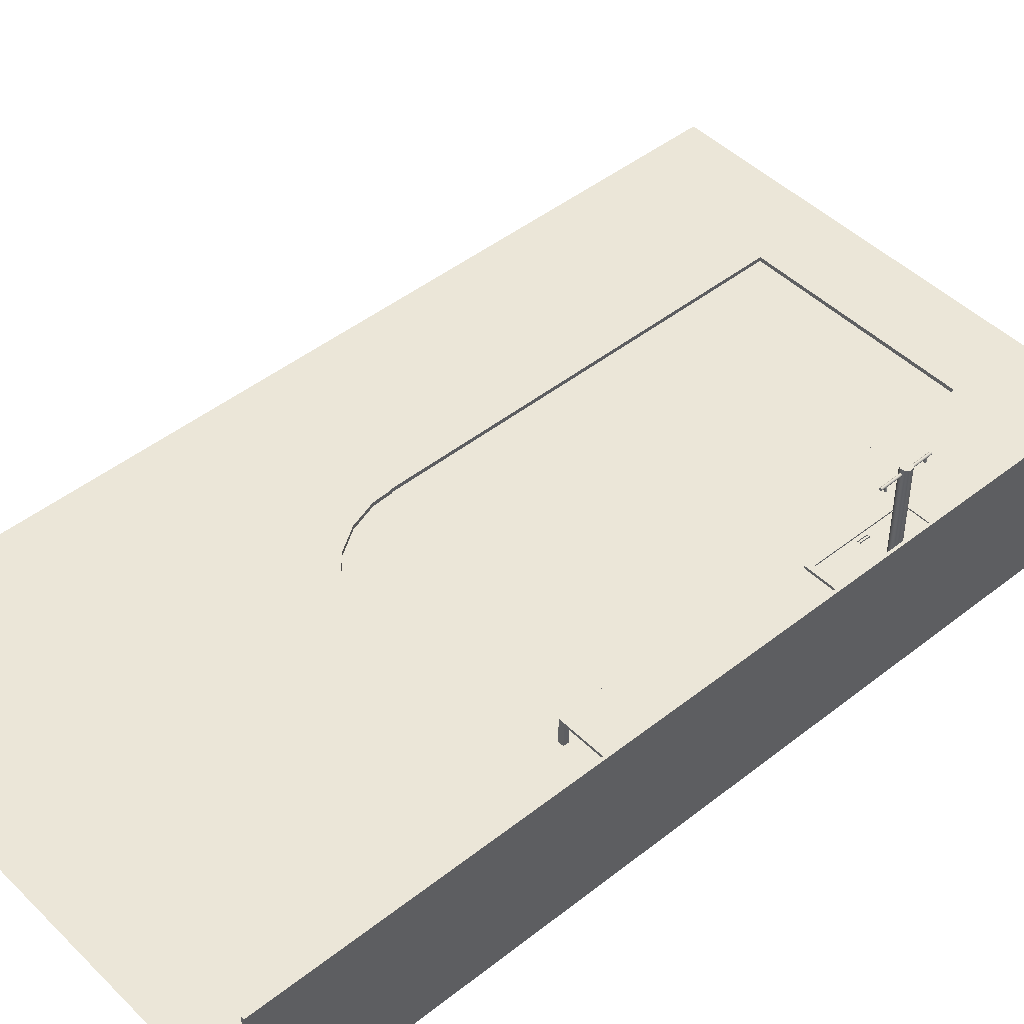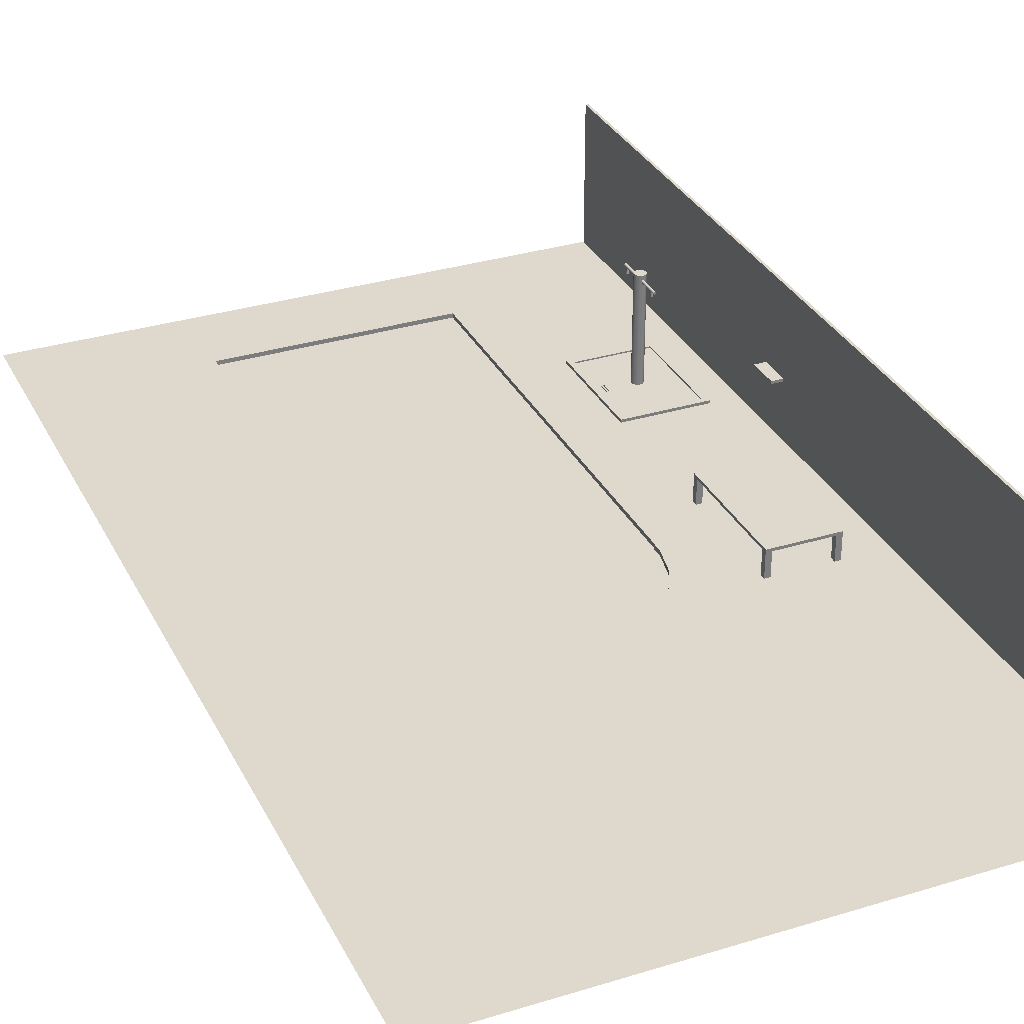
<metadata>
{"format":"obj","ext":"obj","renderer":"f3d","projection":"perspective","resolution":1024,"background":"white","views":[{"elev":46.2,"azim":-132.0,"up":"+Y"},{"elev":32.1,"azim":156.7,"up":"+Y"}]}
</metadata>
<code>
g Mesh1 Model
v 9.971 -0.4 -18
v 9.182 -0.4 -18
v 9.196 -0.4 -18.17
v 9.043 -0.4 -18.99
v 8.684 -0.4 -19.74
v 8.141 -0.4 -20.38
v 7.452 -0.4 -20.85
v 6.665 -0.4 -21.13
v 5.832 -0.4 -21.2
v 5.011 -0.4 -21.04
v 4.257 -0.4 -20.68
v 3.622 -0.4 -20.14
v 3.149 -0.4 -19.45
v 2.87 -0.4 -18.66
v 2.818 -0.4 -18
v 2.029 -0.4 -18
v 2.012 -0.4 -18.31
v 2.229 -0.4 -19.33
v 2.703 -0.4 -20.27
v 3.402 -0.4 -21.04
v 4.278 -0.4 -21.61
v 5.271 -0.4 -21.93
v 6.313 -0.4 -21.99
v 7.335 -0.4 -21.77
v 8.265 -0.4 -21.3
v 9.041 -0.4 -20.6
v 9.61 -0.4 -19.72
v 9.933 -0.4 -18.73
f 1 2 3 4 5 6 7 8 9 10 11 12 13 14 15 16 17 18 19 20 21 22 23 24 25 26 27 28
v 4.414 -1.6 -18
v 7.586 -1.6 -18
v 7.586 -1.2 -18
v 8.399 -1.2 -18
v 8.399 -0.8 -18
v 9.182 -0.8 -18
v 9.971 -2 -18
v 2.029 -2 -18
v 2.818 -0.8 -18
v 3.601 -0.8 -18
v 3.601 -1.2 -18
v 4.414 -1.2 -18
f 29 30 31 32 33 34 2 1 35 36 16 15 37 38 39 40
v 7.587 -1.6 -18.2
v 4.414 -1.6 -18.21
v 4.523 -1.6 -18.62
v 4.733 -1.6 -18.98
v 5.029 -1.6 -19.27
v 5.392 -1.6 -19.48
v 5.795 -1.6 -19.59
v 6.213 -1.6 -19.59
v 6.616 -1.6 -19.48
v 6.977 -1.6 -19.27
v 7.272 -1.6 -18.97
v 7.48 -1.6 -18.61
f 41 30 29 42 43 44 45 46 47 48 49 50 51 52
v 7.587 -1.2 -18.2
f 53 31 30 41
v 7.48 -1.2 -18.61
v 7.272 -1.2 -18.97
v 6.977 -1.2 -19.27
v 6.616 -1.2 -19.48
v 6.213 -1.2 -19.59
v 5.795 -1.2 -19.59
v 5.392 -1.2 -19.48
v 5.029 -1.2 -19.27
v 4.733 -1.2 -18.98
v 4.523 -1.2 -18.62
v 4.414 -1.2 -18.21
v 3.6 -1.2 -18.01
v 3.683 -1.2 -18.63
v 3.925 -1.2 -19.21
v 4.307 -1.2 -19.7
v 4.806 -1.2 -20.08
v 5.385 -1.2 -20.32
v 6.006 -1.2 -20.4
v 6.627 -1.2 -20.32
v 7.206 -1.2 -20.08
v 7.702 -1.2 -19.69
v 8.082 -1.2 -19.19
v 8.32 -1.2 -18.61
f 32 31 53 54 55 56 57 58 59 60 61 62 63 64 40 39 65 66 67 68 69 70 71 72 73 74 75 76
f 54 53 41 52
f 55 54 52 51
f 56 55 51 50
f 57 56 50 49
f 58 57 49 48
f 59 58 48 47
f 60 59 47 46
f 61 60 46 45
f 62 61 45 44
f 63 62 44 43
f 64 63 43 42
f 40 64 42 29
v 3.6 -0.8 -18.01
f 38 77 65 39
v 8.32 -0.8 -18.61
v 8.082 -0.8 -19.19
v 7.702 -0.8 -19.69
v 7.206 -0.8 -20.08
v 6.627 -0.8 -20.32
v 6.006 -0.8 -20.4
v 5.385 -0.8 -20.32
v 4.806 -0.8 -20.08
v 4.307 -0.8 -19.7
v 3.925 -0.8 -19.21
v 3.683 -0.8 -18.63
v 2.87 -0.8 -18.66
v 3.149 -0.8 -19.45
v 3.622 -0.8 -20.14
v 4.257 -0.8 -20.68
v 5.011 -0.8 -21.04
v 5.832 -0.8 -21.2
v 6.665 -0.8 -21.13
v 7.452 -0.8 -20.85
v 8.141 -0.8 -20.38
v 8.684 -0.8 -19.74
v 9.043 -0.8 -18.99
v 9.196 -0.8 -18.17
f 34 33 78 79 80 81 82 83 84 85 86 87 88 77 38 37 89 90 91 92 93 94 95 96 97 98 99 100
f 78 33 32 76
f 79 78 76 75
f 80 79 75 74
f 81 80 74 73
f 82 81 73 72
f 83 82 72 71
f 84 83 71 70
f 85 84 70 69
f 86 85 69 68
f 87 86 68 67
f 88 87 67 66
f 77 88 66 65
f 89 37 15 14
f 90 89 14 13
f 91 90 13 12
f 92 91 12 11
f 93 92 11 10
f 94 93 10 9
f 95 94 9 8
f 96 95 8 7
f 97 96 7 6
f 98 97 6 5
f 99 98 5 4
f 100 99 4 3
f 34 100 3 2
v 9.971 -0.15 -18
v 10 -0.15 -18
v 10 -2 -18
f 1 101 102 103 35
v 9.933 -0.15 -18.73
f 28 104 101 1
v 9.61 -0.15 -19.72
f 27 105 104 28
v 9.041 -0.15 -20.6
f 26 106 105 27
v 8.265 -0.15 -21.3
f 25 107 106 26
v 7.335 -0.15 -21.77
f 24 108 107 25
v 6.313 -0.15 -21.99
f 23 109 108 24
v 5.271 -0.15 -21.93
f 22 110 109 23
v 4.278 -0.15 -21.61
f 21 111 110 22
v 3.402 -0.15 -21.04
f 20 112 111 21
v 2.703 -0.15 -20.27
f 19 113 112 20
v 2.229 -0.15 -19.33
f 18 114 113 19
v 2.012 -0.15 -18.31
f 17 115 114 18
v 2.029 -0.15 -18
f 16 116 115 17
v 2 -2 -18
v 2 -0.15 -18
f 117 118 116 16 36
v 2 -2 -3
v 2 -0.15 -3
f 119 120 118 117
v 10 -2 -3
v 10 -0.15 -3
f 121 122 120 119
f 103 102 122 121
f 118 116 115 114 113 112 111 110 109 108 107 106 105 104 101 102 122 120
v 2 0 -18
v 2.029 0 -18
f 123 124 116 118
v 2.012 0 -18.31
f 124 123 125
v 0 0 -0
f 126 125 123
v 0 0 -7.457
f 127 125 126
v 0 0 -11.46
f 128 125 127
v 2.229 0 -19.33
f 128 129 125
v 0 0 -16.33
f 130 129 128
v 2.703 0 -20.27
f 130 131 129
v 0 0 -16.53
f 132 131 130
v 0 0 -20.53
f 133 131 132
v 3.402 0 -21.04
f 133 134 131
v 4.278 0 -21.61
f 133 135 134
v 12 0 -25
f 133 136 135
v 0 0 -20.73
f 137 136 133
v 0 0 -25
f 136 137 138
v -0.2 0 -20.73
f 139 138 137
v -2.2 0 -16.33
f 140 138 139
v -2.2 0 -16.53
f 141 138 140
v -2.2 0 -20.53
f 142 138 141
v -2.2 0 -20.73
f 143 138 142
v -2.4 0 -20.73
f 144 138 143
v -4 0 -25
f 144 145 138
v -4 0 -0
f 145 144 146
v -3 0 -11.46
f 146 144 147
v -2.4 0 -16.33
f 148 147 144
f 147 148 128
f 128 148 140
v -2.4 0.95 -16.33
v -2.2 0.95 -16.33
v -2.2 0.85 -16.33
v -2.2 0.4 -16.33
f 140 148 149 150 151 152
v -2.4 0 -16.53
v -2.4 0.4 -16.53
v -2.4 0.85 -16.53
v -2.4 0.95 -16.53
f 148 153 154 155 156 149
v -2.4 0 -20.53
f 148 157 153
f 148 144 157
v -2.4 0.95 -20.73
v -2.4 0.95 -20.53
v -2.4 0.85 -20.53
v -2.4 0.4 -20.53
f 157 144 158 159 160 161
v -2.2 0.4 -20.73
v -2.2 0.85 -20.73
v -2.2 0.95 -20.73
f 144 143 162 163 164 158
v -2.2 0.4 -20.53
f 143 142 165 162
f 142 157 161 165
f 142 153 157
f 153 142 141
v -2.2 0.4 -16.53
f 153 141 166 154
f 141 140 152 166
v -2.2 0.85 -16.53
f 166 152 151 167
v -2.2 0.95 -16.53
f 150 168 167 151
f 168 150 149 156
v -0.2 0.95 -16.33
f 169 168 150
v -2 0.95 -16.73
f 168 169 170
v -0.4 0.95 -16.73
f 170 169 171
v -0.4 0.95 -20.33
f 171 169 172
v -0.2 0.95 -20.73
f 173 172 169
v -2 0.95 -20.33
f 173 174 172
f 164 174 173
f 174 164 170
v -2.2 0.95 -20.53
f 175 170 164
f 168 170 175
f 159 168 175
f 168 159 156
f 156 159 160 155
v -2.2 0.85 -20.53
f 159 175 176 160
f 159 158 164 175
f 175 164 163 176
v -0.2 0.85 -20.73
f 164 173 177 163
v 0 0.95 -20.73
v -0.2 0.4 -20.73
f 139 137 178 173 177 179
v 0 0.4 -20.53
v 0 0.85 -20.53
v 0 0.95 -20.53
f 137 133 180 181 182 178
v -0.2 0 -20.53
v -0.2 0.4 -20.53
f 133 183 184 180
v -0.2 0 -16.53
f 133 185 183
f 185 133 132
v 0 0.4 -16.53
v -0.2 0.4 -16.53
f 185 132 186 187
v 0 0.95 -16.33
v 0 0.95 -16.53
v 0 0.85 -16.53
f 132 130 188 189 190 186
v -0.2 0 -16.33
v -0.2 0.4 -16.33
v -0.2 0.85 -16.33
f 130 191 192 193 169 188
f 128 191 130
f 128 140 191
f 191 140 139
f 191 139 183
f 183 139 179 184
v -0.2 0.85 -20.53
f 184 179 177 194
v -0.2 0.95 -20.53
f 173 195 194 177
f 178 182 195 173
f 195 189 182
v -0.2 0.95 -16.53
f 189 195 196
f 173 196 195
f 173 169 196
f 189 188 169 196
v -0.2 0.85 -16.53
f 196 169 193 197
f 169 150 151 193
f 192 187 197 193
f 191 185 187 192
f 191 183 185
f 187 186 190 197
f 189 196 197 190
f 182 189 190 181
f 195 182 181 194
f 180 184 194 181
f 162 165 176 163
f 165 161 160 176
f 168 156 155 167
f 154 166 167 155
f 172 174 170 171
v 0 0.1 -11.46
v -3 0.1 -11.46
f 147 128 198 199
v 0 0.1 -7.457
f 128 127 200 198
v -3 0 -7.457
v -3 0.1 -7.457
f 127 201 202 200
f 126 201 127
f 146 201 126
f 201 146 147
f 201 147 199 202
v -2.8 0.1 -11.26
f 199 203 202
f 203 199 198
v -0.2 0.1 -11.26
f 203 198 204
v -0.2 0.1 -7.657
f 204 198 205
f 200 205 198
v -2.8 0.1 -7.657
f 200 206 205
f 202 206 200
f 206 202 203
v -2.8 0.05 -11.26
v -2.8 0.05 -7.657
f 207 208 206 203
v -1.673 0.05 -9.557
f 207 209 208
v -1.641 0.05 -9.598
f 209 207 210
v -0.2 0.05 -11.26
f 210 207 211
f 211 207 203 204
v -0.2 0.05 -7.657
f 212 211 204 205
v -0.33 0.05 -9.257
f 212 213 211
v -0.38 0.05 -9.257
f 212 214 213
v -0.42 0.05 -9.257
f 212 215 214
v -0.47 0.05 -9.257
f 212 216 215
v -1.3 0.05 -9.457
f 212 217 216
v -1.307 0.05 -9.405
f 212 218 217
v -1.327 0.05 -9.357
f 212 219 218
v -1.359 0.05 -9.315
f 212 220 219
v -1.4 0.05 -9.283
f 212 221 220
v -1.448 0.05 -9.264
f 212 222 221
v -1.5 0.05 -9.257
f 212 223 222
v -1.552 0.05 -9.264
f 212 224 223
v -1.6 0.05 -9.283
f 212 225 224
v -1.641 0.05 -9.315
f 212 226 225
f 208 226 212
v -1.673 0.05 -9.357
f 226 208 227
v -1.693 0.05 -9.405
f 227 208 228
v -1.7 0.05 -9.457
f 228 208 229
v -1.693 0.05 -9.508
f 208 230 229
f 208 209 230
v -1.693 3.8 -9.508
v -1.673 3.8 -9.557
f 231 230 209 232
v -1.7 3.8 -9.457
f 233 229 230 231
v -1.693 3.8 -9.405
f 234 228 229 233
v -1.673 3.8 -9.357
f 235 227 228 234
v -1.641 3.8 -9.315
f 236 226 227 235
v -1.6 3.8 -9.283
f 237 225 226 236
v -1.552 3.8 -9.264
f 238 224 225 237
v -1.5 3.8 -9.257
f 239 223 224 238
v -1.448 3.8 -9.264
f 240 222 223 239
v -1.4 3.8 -9.283
f 241 221 222 240
v -1.359 3.8 -9.315
f 242 220 221 241
v -1.327 3.8 -9.357
f 243 219 220 242
v -1.307 3.8 -9.405
f 244 218 219 243
v -1.3 3.8 -9.457
f 245 217 218 244
v -1.307 3.8 -9.508
v -1.307 0.05 -9.508
f 246 247 217 245
v -1.327 3.8 -9.557
v -1.327 0.05 -9.557
f 248 249 247 246
v -1.359 3.8 -9.598
v -1.359 0.05 -9.598
f 250 251 249 248
v -1.4 3.8 -9.63
v -1.4 0.05 -9.63
f 252 253 251 250
v -1.448 3.8 -9.65
v -1.448 0.05 -9.65
f 254 255 253 252
v -1.5 3.8 -9.657
v -1.5 0.05 -9.657
f 256 257 255 254
v -1.552 3.8 -9.65
v -1.552 0.05 -9.65
f 258 259 257 256
v -1.6 3.8 -9.63
v -1.6 0.05 -9.63
f 260 261 259 258
v -1.641 3.8 -9.598
f 262 210 261 260
f 232 209 210 262
f 233 231 232 262 260 258 256 254 252 250 248 246 245 244 243 242 241 240 239 238 237 236 235 234
f 210 211 261
f 261 211 259
f 259 211 257
f 257 211 255
f 255 211 253
f 253 211 251
f 251 211 249
f 249 211 247
f 247 211 217
v -0.47 0.05 -9.657
f 217 211 263
v -0.42 0.05 -9.657
f 263 211 264
v -0.38 0.05 -9.657
f 264 211 265
v -0.33 0.05 -9.657
f 265 211 266
f 266 211 213
v -0.33 5.64e-18 -9.257
v -0.33 5.64e-18 -9.657
f 266 213 267 268
v -0.38 5.64e-18 -9.257
f 213 214 269 267
v -0.38 5.64e-18 -9.657
f 214 265 270 269
f 214 215 265
f 264 265 215
v -0.42 5.64e-18 -9.257
v -0.42 5.64e-18 -9.657
f 264 215 271 272
v -0.47 5.64e-18 -9.257
f 215 216 273 271
v -0.47 5.64e-18 -9.657
f 216 263 274 273
f 216 217 263
f 263 264 272 274
f 272 271 273 274
f 265 266 268 270
f 269 270 268 267
f 208 212 205 206
v -4 1.9 -13
f 146 275 145
v -4 2 -13
f 275 146 276
v -4 5 -0
f 277 276 146
v -4 5 -34
f 276 277 278
v -4.1 5 -0
v -4.1 5 -34
f 278 277 279 280
v -4.1 0 -0
f 146 281 279 277
v -4.1 0 -34
f 281 282 280 279
v -4 0 -34
f 282 283 278 280
f 145 278 283
v -4 1.9 -14.1
f 284 278 145
v -4 2 -14.1
f 285 278 284
v -4 2 -14
f 286 278 285
v -4 1.9 -13.1
f 287 278 286
v -4 2 -13.1
f 288 278 287
f 276 278 288
v -3.7 2 -13.1
v -3.7 2 -14
v -3.6 2 -14.1
v -3.6 2 -13
f 276 288 289 290 286 285 291 292
v -3.7 1.9 -13.1
f 287 293 289 288
v -3.6 1.9 -13
v -3.6 1.9 -14.1
v -4 1.9 -14
v -3.7 1.9 -14
f 287 275 294 295 284 296 297 293
f 145 275 287
f 145 287 296
f 296 287 286
f 290 297 296 286
f 293 297 290 289
f 145 296 284
f 275 276 292 294
f 292 291 295 294
f 291 285 284 295
v 12 0 -34
f 138 145 283 298 136
v 16 0 -34
v 16 0 -0
v 12 0 -0
f 136 298 299 300 301
v 10 0 -3
f 301 302 136
v 2 0 -3
f 301 303 302
f 126 303 301
f 303 126 123
f 303 123 118 120
f 302 303 120 122
v 10 0 -18
f 304 302 122 102
f 304 136 302
v 9.971 0 -18
f 305 136 304
v 9.933 0 -18.73
f 306 136 305
v 9.61 0 -19.72
f 307 136 306
v 9.041 0 -20.6
f 308 136 307
v 8.265 0 -21.3
f 309 136 308
v 7.335 0 -21.77
f 310 136 309
v 6.313 0 -21.99
f 311 136 310
v 5.271 0 -21.93
f 312 136 311
f 135 136 312
f 135 312 110 111
f 312 311 109 110
f 311 310 108 109
f 310 309 107 108
f 309 308 106 107
f 308 307 105 106
f 307 306 104 105
f 306 305 101 104
f 305 304 102 101
f 134 135 111 112
f 131 134 112 113
f 129 131 113 114
f 125 129 114 115
f 124 125 115 116
f 36 35 103 121 119 117
g Mesh2 Model
v -1.535 3.633 -10.46
v -1.523 3.638 -10.46
v -1.51 3.639 -10.46
v -1.497 3.638 -10.46
v -1.485 3.633 -10.46
v -1.475 3.625 -10.46
v -1.467 3.614 -10.46
v -1.462 3.602 -10.46
v -1.461 3.589 -10.46
v -1.462 3.576 -10.46
v -1.467 3.564 -10.46
v -1.475 3.554 -10.46
v -1.485 3.546 -10.46
v -1.498 3.541 -10.46
v -1.51 3.54 -10.46
v -1.523 3.541 -10.46
v -1.535 3.546 -10.46
v -1.546 3.554 -10.46
v -1.554 3.565 -10.46
v -1.559 3.577 -10.46
v -1.56 3.589 -10.46
v -1.559 3.602 -10.46
v -1.554 3.614 -10.46
v -1.546 3.625 -10.46
f 313 314 315 316 317 318 319 320 321 322 323 324 325 326 327 328 329 330 331 332 333 334 335 336
v -1.517 3.654 -8.457
v -1.505 3.659 -8.458
f 313 337 338 314
v -1.527 3.646 -8.457
f 336 339 337 313
v -1.535 3.636 -8.457
f 335 340 339 336
v -1.54 3.624 -8.457
f 334 341 340 335
v -1.542 3.611 -8.457
f 333 342 341 334
v -1.54 3.598 -8.457
f 332 343 342 333
v -1.535 3.586 -8.456
f 331 344 343 332
v -1.527 3.575 -8.456
f 330 345 344 331
v -1.533 3.549 -10.24
v -1.517 3.567 -8.456
f 346 347 345 330 329
v -1.505 3.562 -8.457
f 328 348 347 346 329
v -1.494 3.559 -8.657
v -1.492 3.561 -8.457
f 349 350 348 328 327
v -1.479 3.562 -8.457
f 326 351 350 349 327
v -1.467 3.567 -8.457
f 325 352 351 326
v -1.457 3.575 -8.457
f 324 353 352 325
v -1.449 3.586 -8.457
f 323 354 353 324
v -1.444 3.598 -8.457
f 322 355 354 323
v -1.442 3.611 -8.458
f 321 356 355 322
v -1.444 3.623 -8.458
f 320 357 356 321
v -1.449 3.636 -8.458
f 319 358 357 320
v -1.457 3.646 -8.458
f 318 359 358 319
v -1.467 3.654 -8.458
f 317 360 359 318
v -1.479 3.659 -8.458
f 316 361 360 317
v -1.492 3.66 -8.458
f 315 362 361 316
f 314 338 362 315
f 359 360 361 362 338 337 339 340 341 342 343 344 345 347 348 350 351 352 353 354 355 356 357 358
g Mesh3 Model
v -1.492 3.403 -8.593
v -1.504 3.404 -8.598
v -1.515 3.404 -8.605
v -1.523 3.405 -8.615
v -1.529 3.405 -8.627
v -1.531 3.406 -8.64
v -1.531 3.407 -8.653
v -1.526 3.407 -8.665
v -1.519 3.408 -8.676
v -1.509 3.408 -8.684
v -1.497 3.408 -8.69
v -1.484 3.408 -8.693
v -1.471 3.408 -8.692
v -1.459 3.407 -8.687
v -1.448 3.407 -8.68
v -1.439 3.406 -8.67
v -1.434 3.406 -8.658
v -1.431 3.405 -8.645
v -1.432 3.404 -8.632
v -1.437 3.404 -8.62
v -1.444 3.403 -8.609
v -1.454 3.403 -8.601
v -1.466 3.403 -8.595
v -1.478 3.403 -8.592
f 363 364 365 366 367 368 369 370 371 372 373 374 375 376 377 378 379 380 381 382 383 384 385 386
v -1.494 3.607 -8.633
v -1.497 3.607 -8.634
f 363 387 388 364
v -1.491 3.607 -8.633
f 386 389 387 363
v -1.487 3.607 -8.633
f 385 390 389 386
v -1.484 3.607 -8.635
f 385 384 391 390
v -1.482 3.607 -8.637
f 384 383 392 391
v -1.48 3.607 -8.639
f 392 383 382 393
v -1.479 3.607 -8.642
f 393 382 381 394
v -1.479 3.607 -8.646
f 394 381 380 395
v -1.479 3.607 -8.649
f 395 380 379 396
v -1.481 3.607 -8.652
f 396 379 378 397
v -1.483 3.608 -8.654
f 397 378 377 398
v -1.486 3.608 -8.656
f 377 376 399 398
v -1.489 3.608 -8.657
f 376 375 400 399
v -1.492 3.608 -8.658
f 375 374 401 400
v -1.495 3.608 -8.657
f 374 373 402 401
v -1.498 3.608 -8.655
f 372 403 402 373
v -1.501 3.608 -8.653
f 371 404 403 372
v -1.502 3.608 -8.651
f 405 404 371 370
v -1.504 3.607 -8.648
v -1.504 3.607 -8.644
v -1.503 3.607 -8.641
v -1.502 3.607 -8.638
v -1.5 3.607 -8.636
f 388 387 389 390 391 392 393 394 395 396 397 398 399 400 401 402 403 404 405 406 407 408 409 410
f 406 405 370 369
f 407 406 369 368
f 408 407 368 367
f 409 408 367 366
f 410 409 366 365
f 364 388 410 365
g Mesh4 Model
v -1.521 3.591 -10.24
v -1.518 3.591 -10.24
v -1.515 3.591 -10.24
v -1.512 3.591 -10.24
v -1.509 3.591 -10.24
v -1.507 3.591 -10.25
v -1.505 3.591 -10.25
v -1.504 3.592 -10.25
v -1.504 3.592 -10.26
v -1.504 3.592 -10.26
v -1.506 3.592 -10.26
v -1.508 3.592 -10.26
v -1.51 3.592 -10.27
v -1.513 3.591 -10.27
v -1.516 3.591 -10.27
v -1.519 3.591 -10.27
v -1.522 3.591 -10.26
v -1.524 3.591 -10.26
v -1.526 3.591 -10.26
v -1.527 3.591 -10.26
v -1.528 3.591 -10.25
v -1.527 3.591 -10.25
v -1.526 3.591 -10.25
v -1.524 3.591 -10.25
f 411 412 413 414 415 416 417 418 419 420 421 422 423 424 425 426 427 428 429 430 431 432 433 434
v -1.544 3.389 -10.2
v -1.532 3.39 -10.2
f 435 436 412 411
v -1.49 3.392 -10.28
v -1.482 3.392 -10.27
v -1.477 3.392 -10.26
v -1.475 3.392 -10.25
v -1.476 3.391 -10.23
v -1.48 3.391 -10.22
v -1.487 3.391 -10.21
v -1.496 3.391 -10.2
v -1.508 3.39 -10.2
v -1.52 3.39 -10.2
v -1.554 3.389 -10.21
v -1.562 3.389 -10.22
v -1.568 3.389 -10.23
v -1.57 3.389 -10.24
v -1.569 3.389 -10.26
v -1.565 3.39 -10.27
v -1.558 3.39 -10.28
v -1.548 3.39 -10.29
v -1.537 3.391 -10.29
v -1.525 3.391 -10.29
v -1.512 3.391 -10.29
v -1.501 3.391 -10.29
f 437 438 439 440 441 442 443 444 445 446 436 435 447 448 449 450 451 452 453 454 455 456 457 458
f 421 438 437 422
f 420 439 438 421
f 419 440 439 420
f 418 441 440 419
f 417 442 441 418
f 416 443 442 417
f 444 443 416 415
f 445 444 415 414
f 446 445 414 413
f 436 446 413 412
f 458 423 422 437
f 457 424 423 458
f 456 425 424 457
f 455 426 425 456
f 454 427 426 455
f 453 428 427 454
f 429 428 453 452
f 430 429 452 451
f 431 430 451 450
f 432 431 450 449
f 433 432 449 448 346
f 434 433 346 448 447
f 447 435 411 434
g Mesh5 Model
v -0.4995 0.05525 -9.707
v -0.47 0.05447 -9.657
v -0.4995 0.05525 -9.207
f 459 460 461
v -0.3 0.05 -9.707
f 460 459 462
v -0.42 0.05316 -9.657
f 460 462 463
v -0.38 0.0521 -9.657
f 463 462 464
v -0.33 0.05079 -9.657
f 464 462 465
v -0.33 0.05079 -9.257
f 465 462 466
v -0.3 0.05 -9.207
f 467 466 462
v -0.38 0.0521 -9.257
f 467 468 466
v -0.42 0.05316 -9.257
f 467 469 468
v -0.47 0.05447 -9.257
f 467 470 469
f 461 470 467
f 470 461 460
f 468 469 464
f 463 464 469

</code>
